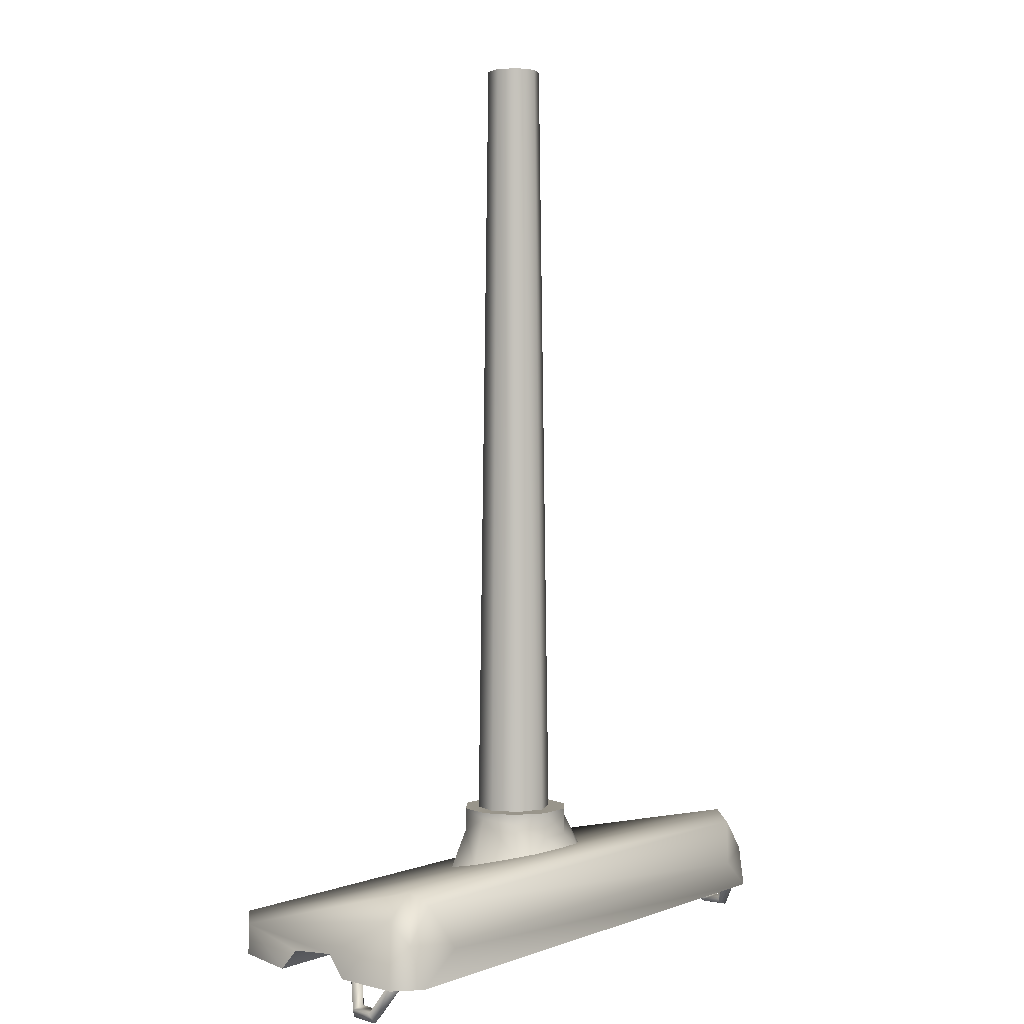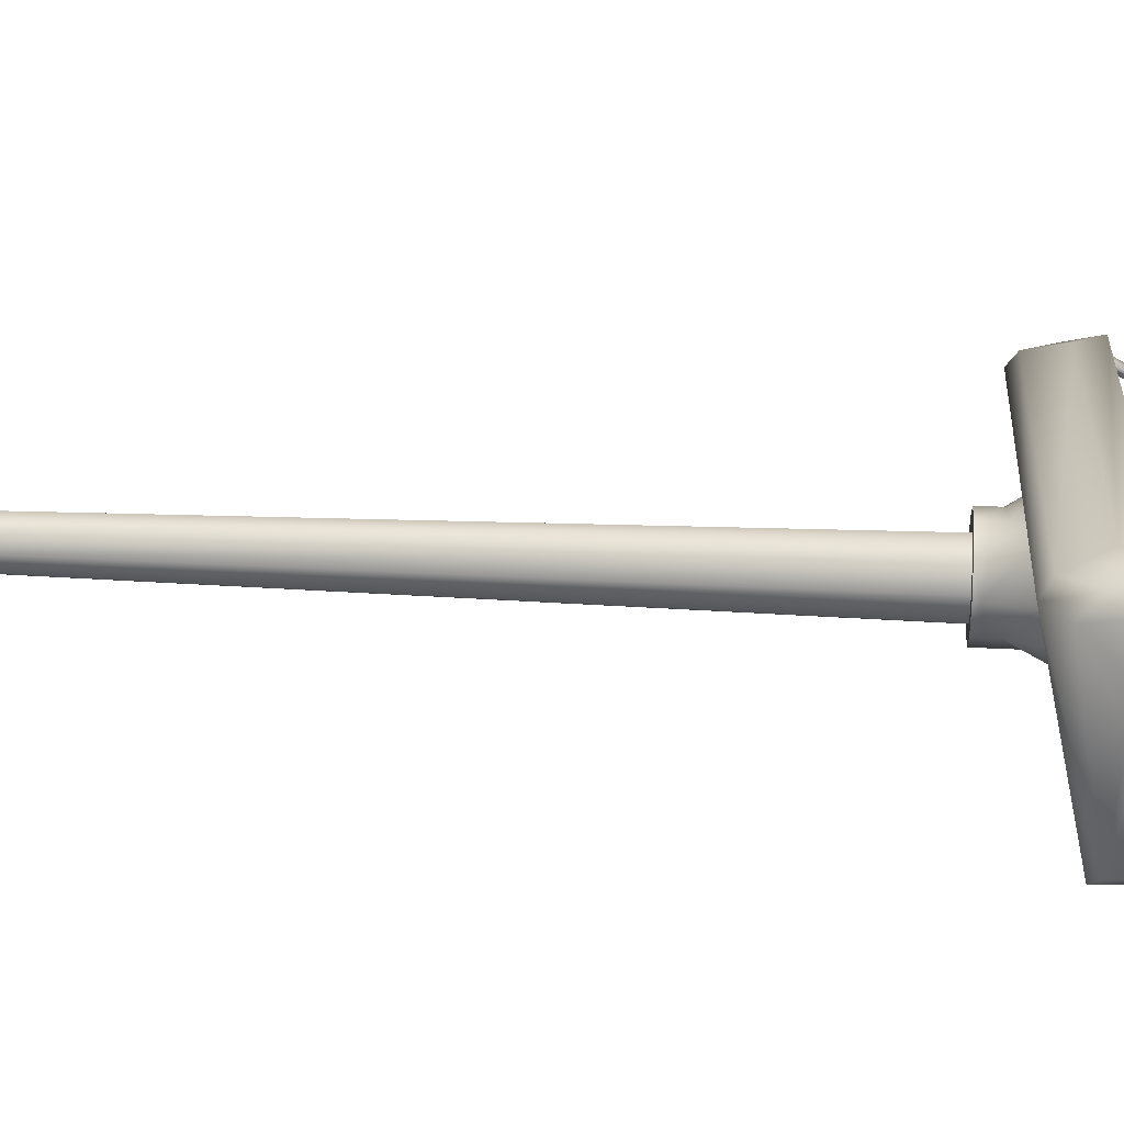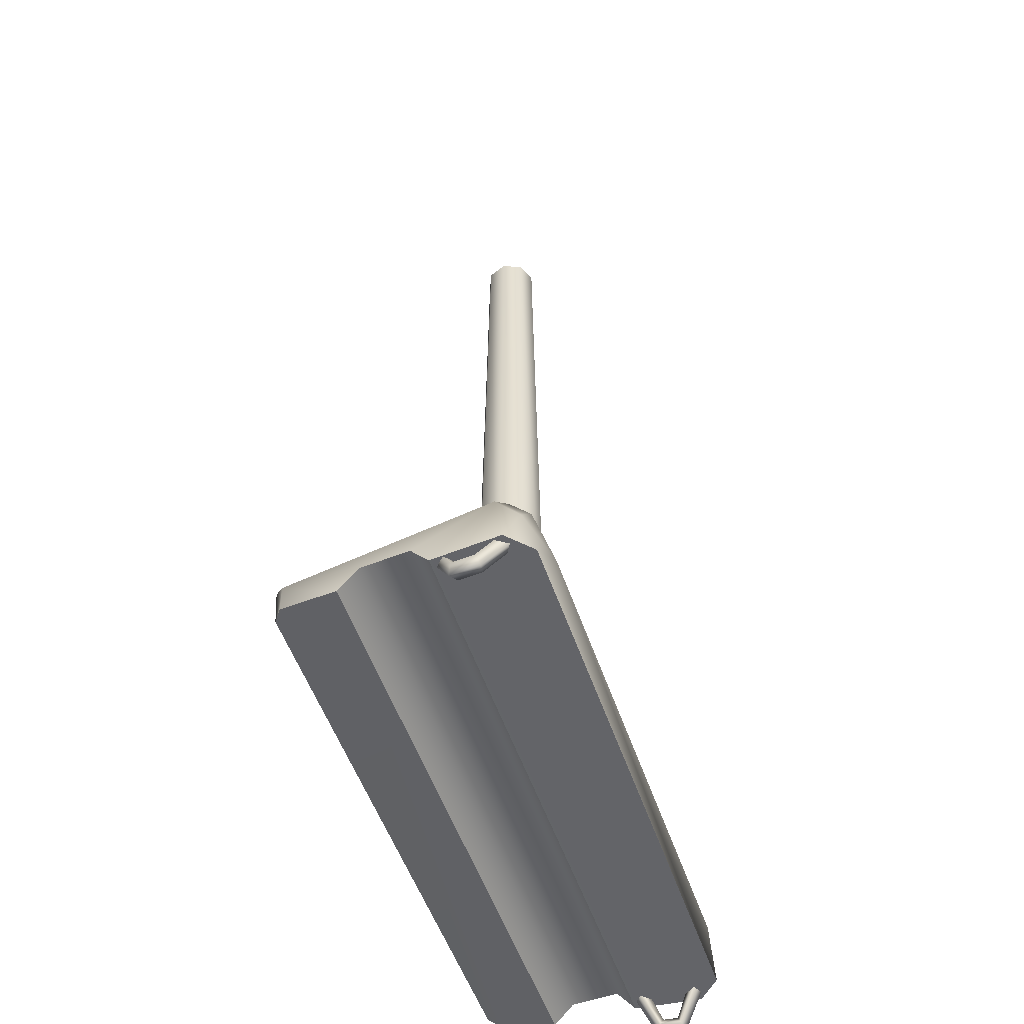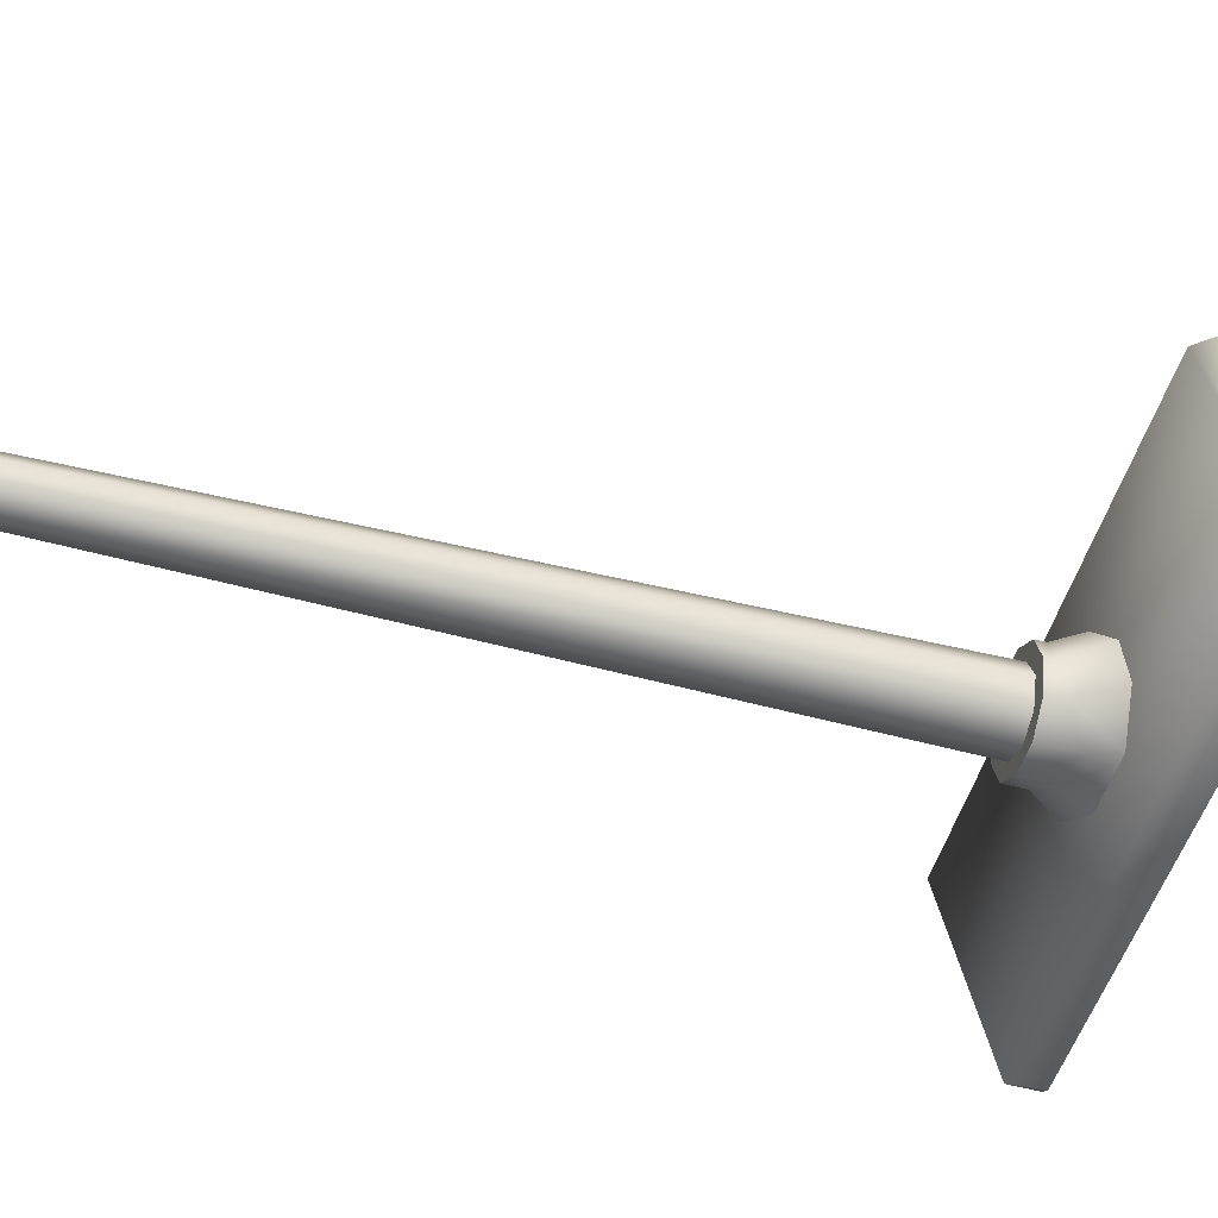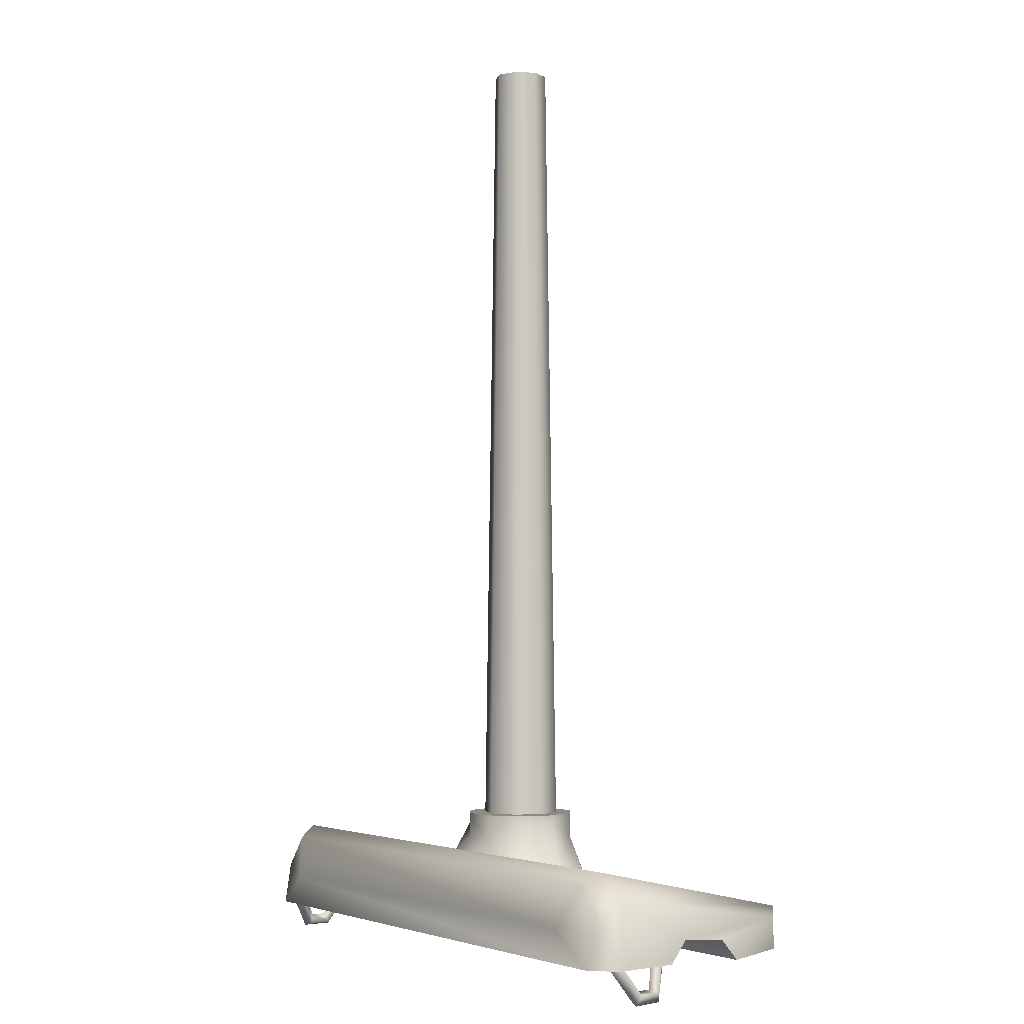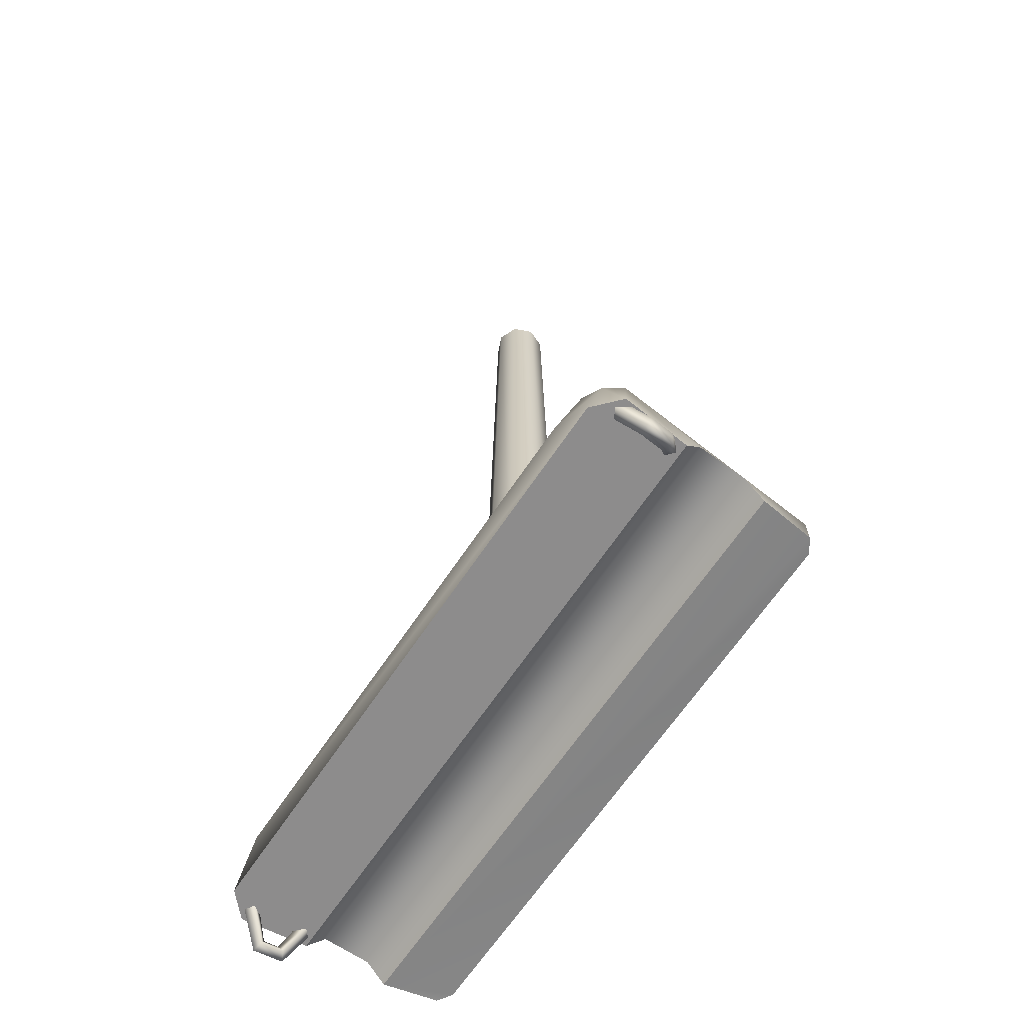
<metadata>
{"format":"obj","ext":"obj","renderer":"f3d","projection":"perspective","resolution":1024,"background":"white","views":[{"elev":2.2,"azim":-52.7,"up":"+Y"},{"elev":20.6,"azim":-84.0,"up":"+Z"},{"elev":-51.3,"azim":-71.8,"up":"+Y"},{"elev":-50.3,"azim":-105.8,"up":"+Z"},{"elev":-3.0,"azim":55.6,"up":"+Y"},{"elev":-64.3,"azim":56.6,"up":"+Y"}]}
</metadata>
<code>
v 0.6077 0.7849 2.33
v 0.597 0.7671 2.324
v 0.5655 0.8393 2.288
v 0.5812 0.8467 2.302
v 0.597 0.7671 2.324
v 0.5782 0.7728 2.333
v 0.5532 0.8313 2.305
v 0.5655 0.8393 2.288
v 0.5889 0.7906 2.34
v 0.5689 0.8386 2.32
v 0.5689 0.8386 2.32
v 0.5889 0.7906 2.34
v 0.5827 0.7719 2.376
v 0.6031 0.7659 2.381
v 0.5919 0.79 2.368
v 0.5892 0.8466 2.409
v 0.5769 0.8385 2.426
v 0.6031 0.7659 2.381
v 0.6123 0.784 2.373
v 0.5612 0.8311 2.411
v 0.5769 0.8385 2.426
v 0.5735 0.8392 2.394
v 0.5735 0.8392 2.394
v 0.5919 0.79 2.368
v -0.07645 0.982 2.335
v 0.00127 0.9848 2.347
v -0.03264 1.013 2.326
v 0.03518 1.013 2.326
v 0.1102 0.9766 2.312
v 0.09005 1.044 2.286
v 0.07217 0.982 2.335
v 0.1626 0.9609 2.237
v 0.111 1.053 2.221
v 0.1483 0.9458 2.164
v 0.09005 1.019 2.157
v 0.0654 0.9334 2.102
v 0.03518 0.9788 2.117
v 0.0654 0.9334 2.102
v -0.06286 0.9334 2.102
v 0.03518 0.9788 2.117
v -0.03264 0.9788 2.117
v -0.1457 0.9458 2.164
v -0.08751 1.019 2.157
v -0.1601 0.9609 2.237
v -0.1085 1.053 2.221
v -0.1076 0.9767 2.312
v -0.08751 1.044 2.286
v -0.08751 1.065 2.286
v -0.03264 1.065 2.326
v -0.1085 1.065 2.221
v 0.03518 1.065 2.326
v 0.09005 1.065 2.286
v -0.08751 1.065 2.157
v 0.111 1.065 2.221
v 0.09005 1.065 2.157
v 0.03518 1.065 2.117
v -0.03264 1.065 2.117
v -0.03264 1.065 2.326
v -0.08751 1.065 2.286
v -0.1085 1.065 2.221
v -0.08751 1.065 2.157
v -0.03264 1.065 2.117
v 0.03518 1.065 2.117
v 0.03518 1.065 2.117
v 0.09005 1.065 2.157
v 0.111 1.065 2.221
v 0.09005 1.065 2.286
v 0.03518 1.065 2.326
v -0.5962 0.8922 2.011
v -0.5999 0.8331 2.014
v -0.6159 0.8232 2.121
v -0.6178 0.865 2.159
v -0.6144 0.9544 2.393
v -0.5661 1.002 2.403
v -0.5715 0.9104 1.989
v -0.5739 0.836 1.995
v 0.53 1.002 2.403
v 0.5354 0.9104 1.989
v -0.5715 0.9104 1.989
v -0.621 0.8728 2.25
v 0.5849 0.8728 2.25
v 0.5886 0.8308 2.285
v -0.6247 0.8308 2.285
v -0.6247 0.8308 2.285
v 0.5886 0.8308 2.285
v 0.6019 0.8311 2.415
v -0.638 0.8311 2.415
v 0.5543 0.8311 2.459
v -0.5904 0.8311 2.459
v -0.6056 0.912 2.438
v -0.5904 0.8311 2.459
v -0.5087 0.8939 2.467
v -0.5512 0.9785 2.438
v -0.6056 0.912 2.438
v -0.5512 0.9785 2.438
v -0.638 0.8311 2.415
v -0.6247 0.8308 2.285
v -0.621 0.8728 2.25
v 0.5601 0.8922 2.011
v 0.5817 0.865 2.159
v 0.5798 0.8232 2.121
v 0.5638 0.8331 2.014
v -0.5739 0.836 1.995
v 0.5378 0.836 1.995
v 0.5601 0.8922 2.011
v 0.5638 0.8331 2.014
v 0.4726 0.8939 2.467
v 0.5543 0.8311 2.459
v 0.5695 0.912 2.438
v 0.5151 0.9785 2.438
v 0.5695 0.912 2.438
v 0.5783 0.9544 2.393
v 0.5783 0.9544 2.393
v 0.5695 0.912 2.438
v 0.6019 0.8311 2.415
v 0.5886 0.8308 2.285
v 0.5849 0.8728 2.25
v 0.5354 0.9104 1.989
v 0.5817 0.865 2.159
v -0.6178 0.865 2.159
v -0.6159 0.8232 2.121
v -0.5999 0.8331 2.014
v -0.5739 0.836 1.995
v 0.5378 0.836 1.995
v 0.5638 0.8331 2.014
v 0.5798 0.8232 2.121
v 0.5798 0.8232 2.121
v -0.6159 0.8232 2.121
v -0.07779 0.9397 2.219
v -0.05513 0.9397 2.274
v -0.05433 2.629 2.219
v -0.03854 2.629 2.257
v -0.0004269 0.9397 2.296
v -0.0004274 2.629 2.273
v 0.05428 0.9397 2.274
v 0.03769 2.629 2.257
v 0.07694 0.9397 2.219
v 0.05347 2.629 2.219
v 0.05428 0.9397 2.164
v 0.03769 2.629 2.181
v -0.0004269 0.9397 2.141
v -0.0004274 2.629 2.165
v -0.0004269 0.9397 2.141
v -0.05513 0.9397 2.164
v -0.0004274 2.629 2.165
v -0.03854 2.629 2.181
v -0.05433 2.629 2.219
v -0.03854 2.629 2.257
v -0.043 2.629 2.219
v -0.03053 2.629 2.249
v -0.0004274 2.629 2.273
v -0.0004274 2.629 2.261
v 0.03769 2.629 2.257
v 0.02968 2.629 2.249
v 0.05347 2.629 2.219
v 0.04215 2.629 2.219
v 0.03769 2.629 2.181
v 0.02968 2.629 2.189
v -0.0004274 2.629 2.165
v -0.0004274 2.629 2.176
v -0.03854 2.629 2.181
v -0.03053 2.629 2.189
v -0.043 2.629 2.219
v -0.03053 2.629 2.249
v -0.0004269 0.942 2.219
v -0.0004274 2.629 2.261
v -0.0004274 2.629 2.261
v 0.02968 2.629 2.249
v 0.04215 2.629 2.219
v 0.02968 2.629 2.189
v -0.0004274 2.629 2.176
v -0.03053 2.629 2.189
v -0.6029 0.8393 2.288
v -0.6344 0.7671 2.324
v -0.645 0.7849 2.33
v -0.6186 0.8467 2.302
v -0.5906 0.8313 2.305
v -0.6155 0.7728 2.333
v -0.6344 0.7671 2.324
v -0.6029 0.8393 2.288
v -0.6262 0.7906 2.34
v -0.6063 0.8386 2.32
v -0.6262 0.7906 2.34
v -0.6063 0.8386 2.32
v -0.6265 0.8466 2.409
v -0.6496 0.784 2.373
v -0.6404 0.7659 2.381
v -0.6143 0.8385 2.426
v -0.6404 0.7659 2.381
v -0.6201 0.7719 2.376
v -0.5986 0.8311 2.411
v -0.6143 0.8385 2.426
v -0.6292 0.79 2.368
v -0.6108 0.8392 2.394
v -0.6108 0.8392 2.394
v -0.6292 0.79 2.368
v -0.5904 0.8311 2.459
v 0.6019 0.8311 2.415
v 0.6077 0.7849 2.33
v 0.6077 0.7849 2.33
v 0.5812 0.8467 2.302
v 0.5782 0.7728 2.333
v 0.5782 0.7728 2.333
v 0.5532 0.8313 2.305
v 0.5827 0.7719 2.376
v 0.5827 0.7719 2.376
v 0.5892 0.8466 2.409
v 0.6123 0.784 2.373
v 0.6123 0.784 2.373
v 0.5612 0.8311 2.411
v -0.0004269 0.942 2.219
v -0.0004269 0.942 2.219
v -0.0004269 0.942 2.219
v -0.0004269 0.942 2.219
v -0.0004269 0.942 2.219
v -0.645 0.7849 2.33
v -0.645 0.7849 2.33
v -0.6186 0.8467 2.302
v -0.5906 0.8313 2.305
v -0.6155 0.7728 2.333
v -0.6155 0.7728 2.333
v -0.6265 0.8466 2.409
v -0.6496 0.784 2.373
v -0.6496 0.784 2.373
v -0.6201 0.7719 2.376
v -0.6201 0.7719 2.376
v -0.6201 0.7719 2.376
v -0.5986 0.8311 2.411
g group_16947176_140627915197584
f 1 2 3
f 3 4 1
f 5 6 7
f 7 8 5
f 9 10 204
f 204 202 9
f 199 201 11
f 11 12 199
f 13 6 5
f 5 14 13
f 15 9 203
f 203 205 15
f 16 17 18
f 18 19 16
f 20 13 14
f 14 21 20
f 22 15 206
f 206 210 22
f 23 207 208
f 208 24 23
f 25 26 27
f 26 28 27
f 29 30 31
f 31 30 28
f 32 33 29
f 29 33 30
f 34 35 32
f 32 35 33
f 34 36 35
f 35 36 37
f 38 39 40
f 40 39 41
f 42 43 39
f 39 43 41
f 42 44 43
f 43 44 45
f 44 46 45
f 45 46 47
f 48 49 50
f 49 51 50
f 51 52 50
f 50 52 53
f 52 54 53
f 54 55 53
f 55 56 53
f 56 57 53
f 27 58 47
f 47 58 59
f 47 59 45
f 45 59 60
f 43 45 61
f 61 45 60
f 41 43 62
f 62 43 61
f 40 41 63
f 63 41 62
f 37 64 35
f 35 64 65
f 35 65 33
f 33 65 66
f 30 33 67
f 67 33 66
f 28 30 68
f 68 30 67
f 27 28 58
f 58 28 68
f 26 31 28
f 46 25 47
f 47 25 27
f 69 70 71
f 71 72 69
f 69 73 74
f 74 75 69
f 76 70 69
f 69 75 76
f 74 77 78
f 78 79 74
f 80 81 82
f 82 83 80
f 84 85 86
f 87 84 86
f 87 86 88
f 89 87 88
f 90 91 92
f 92 93 90
f 74 73 94
f 94 95 74
f 96 94 73
f 97 96 73
f 98 97 73
f 99 100 101
f 101 102 99
f 103 79 78
f 78 104 103
f 105 106 104
f 104 78 105
f 107 108 109
f 109 110 107
f 111 112 77
f 77 110 111
f 113 114 115
f 113 115 116
f 113 116 117
f 112 99 118
f 118 77 112
f 110 77 74
f 74 93 110
f 108 107 92
f 92 91 108
f 119 81 80
f 80 120 119
f 121 122 123
f 121 123 124
f 121 124 125
f 126 121 125
f 127 119 120
f 120 128 127
f 107 110 93
f 93 92 107
f 129 130 131
f 131 130 132
f 130 133 132
f 132 133 134
f 133 135 134
f 134 135 136
f 135 137 136
f 136 137 138
f 137 139 138
f 138 139 140
f 139 141 140
f 140 141 142
f 143 144 145
f 145 144 146
f 144 129 146
f 146 129 131
f 147 148 149
f 149 148 150
f 148 151 150
f 150 151 152
f 151 153 152
f 152 153 154
f 153 155 154
f 154 155 156
f 155 157 156
f 156 157 158
f 157 159 158
f 158 159 160
f 159 161 160
f 160 161 162
f 161 147 162
f 162 147 149
f 163 164 165
f 164 166 165
f 167 168 165
f 168 169 211
f 169 170 212
f 170 171 213
f 171 172 214
f 172 163 215
f 173 174 175
f 175 176 173
f 177 178 179
f 179 180 177
f 181 220 219
f 219 182 181
f 216 183 184
f 184 218 216
f 185 186 187
f 187 188 185
f 189 190 191
f 191 192 189
f 225 193 194
f 194 228 225
f 195 196 223
f 223 222 195
f 96 197 94
f 109 108 198
f 69 72 98
f 98 73 69
f 117 100 99
f 99 112 117
f 19 18 2
f 2 1 19
f 24 209 200
f 200 12 24
f 174 187 186
f 186 175 174
f 226 189 179
f 179 178 190
f 193 227 221
f 221 181 193
f 217 224 196
f 196 183 217

</code>
